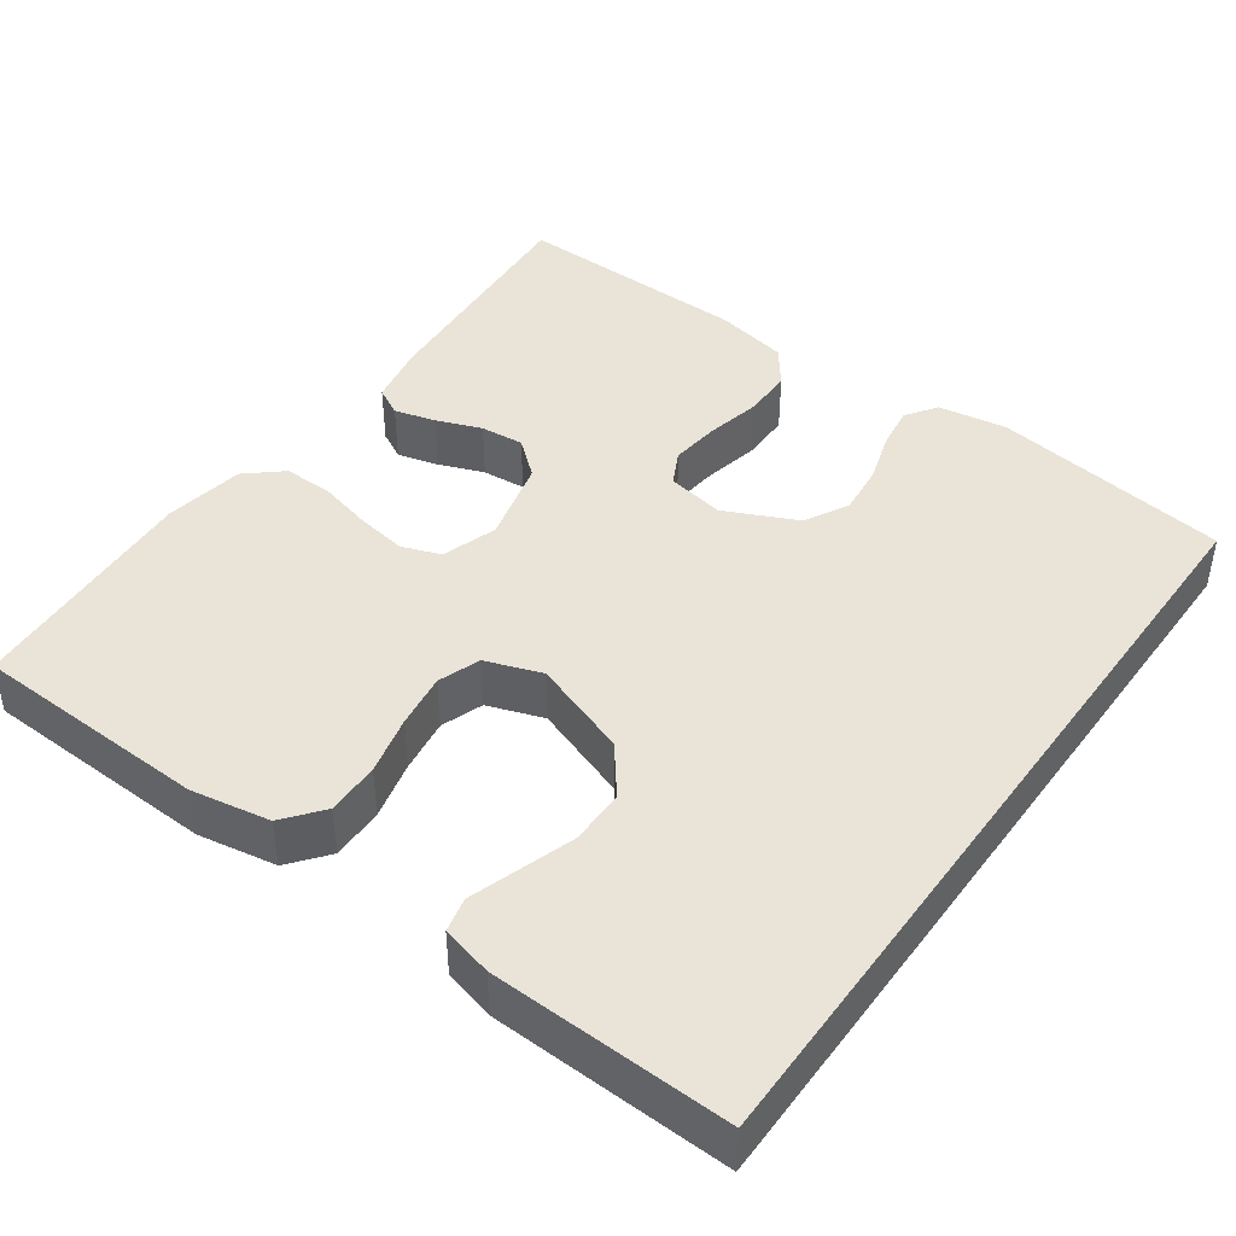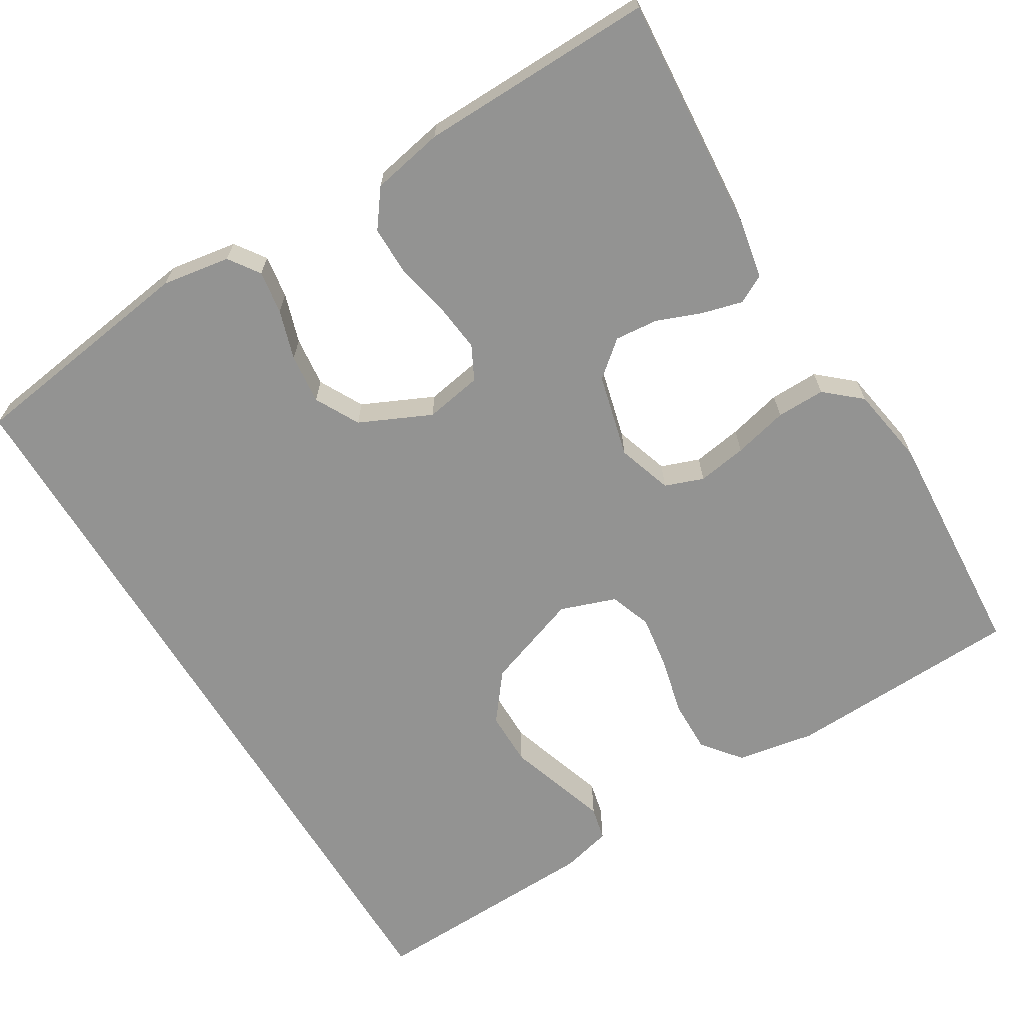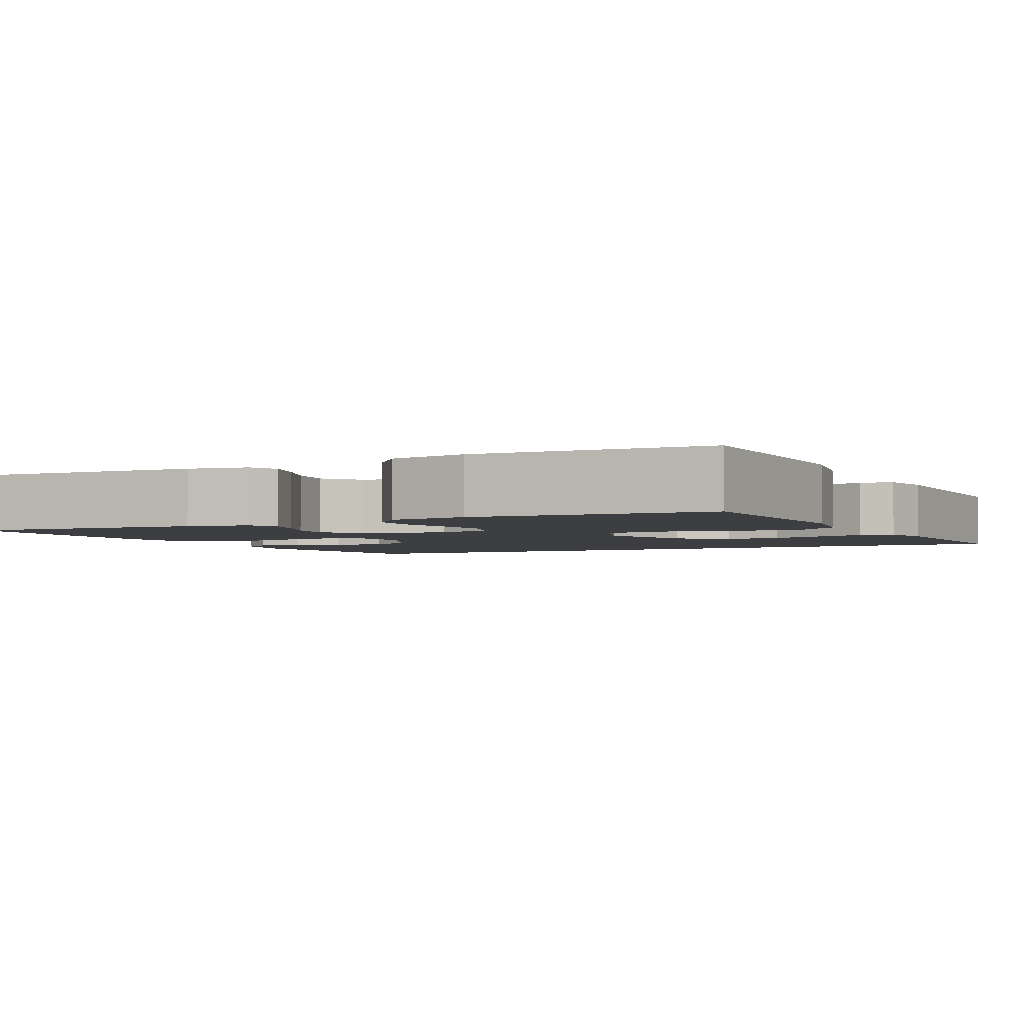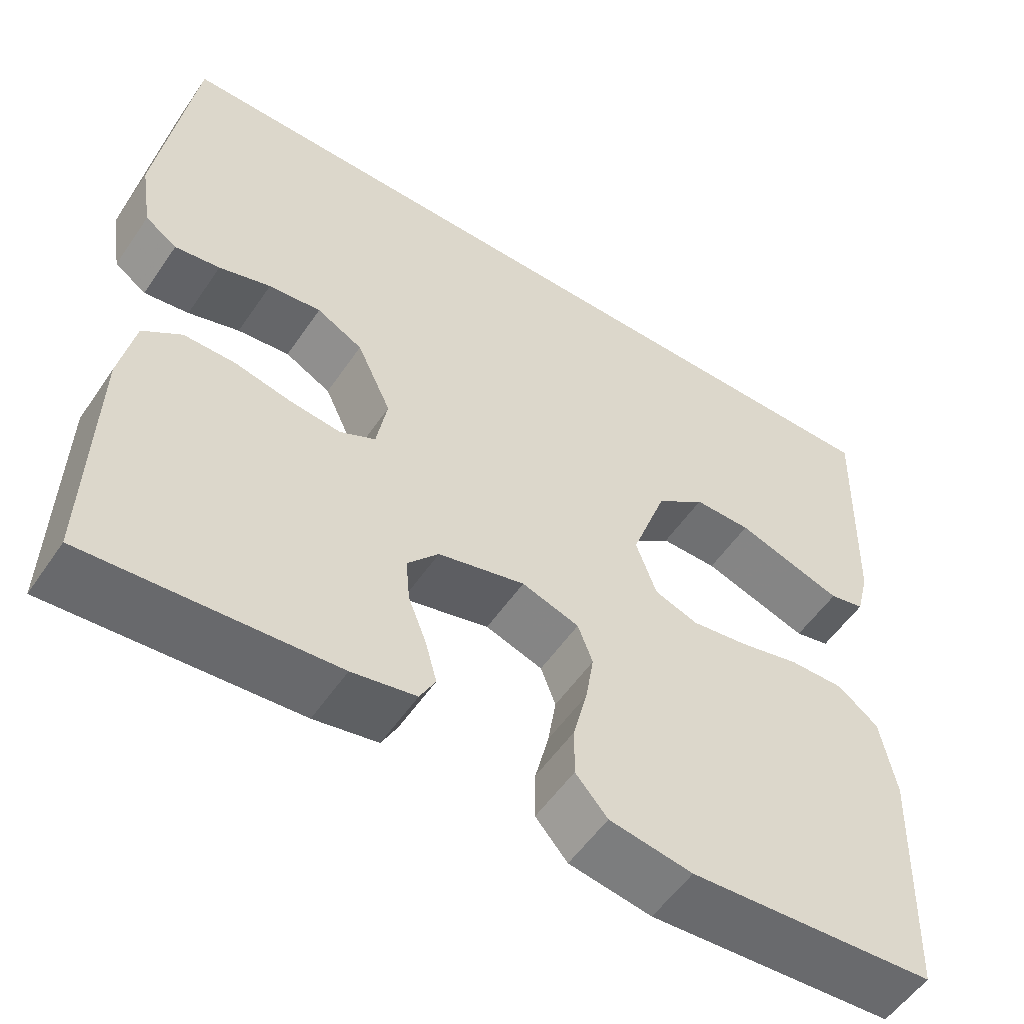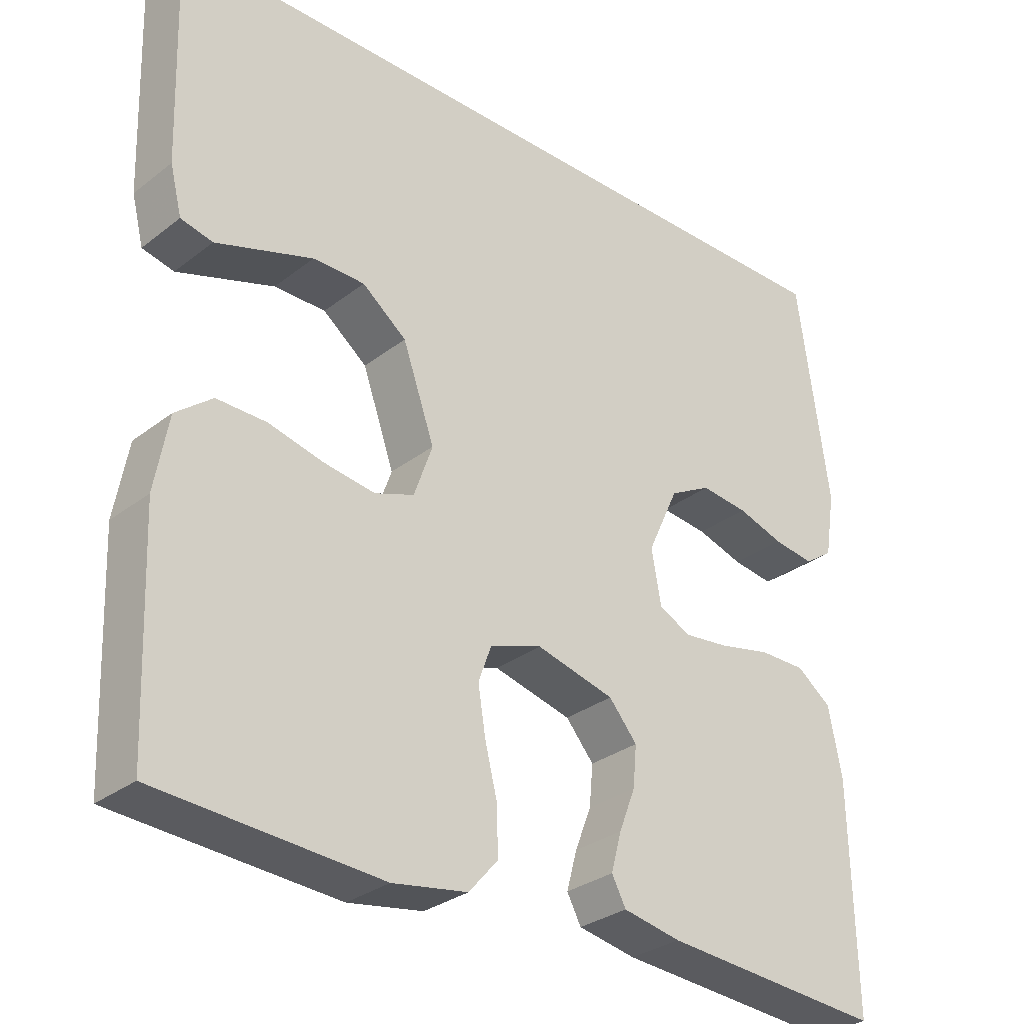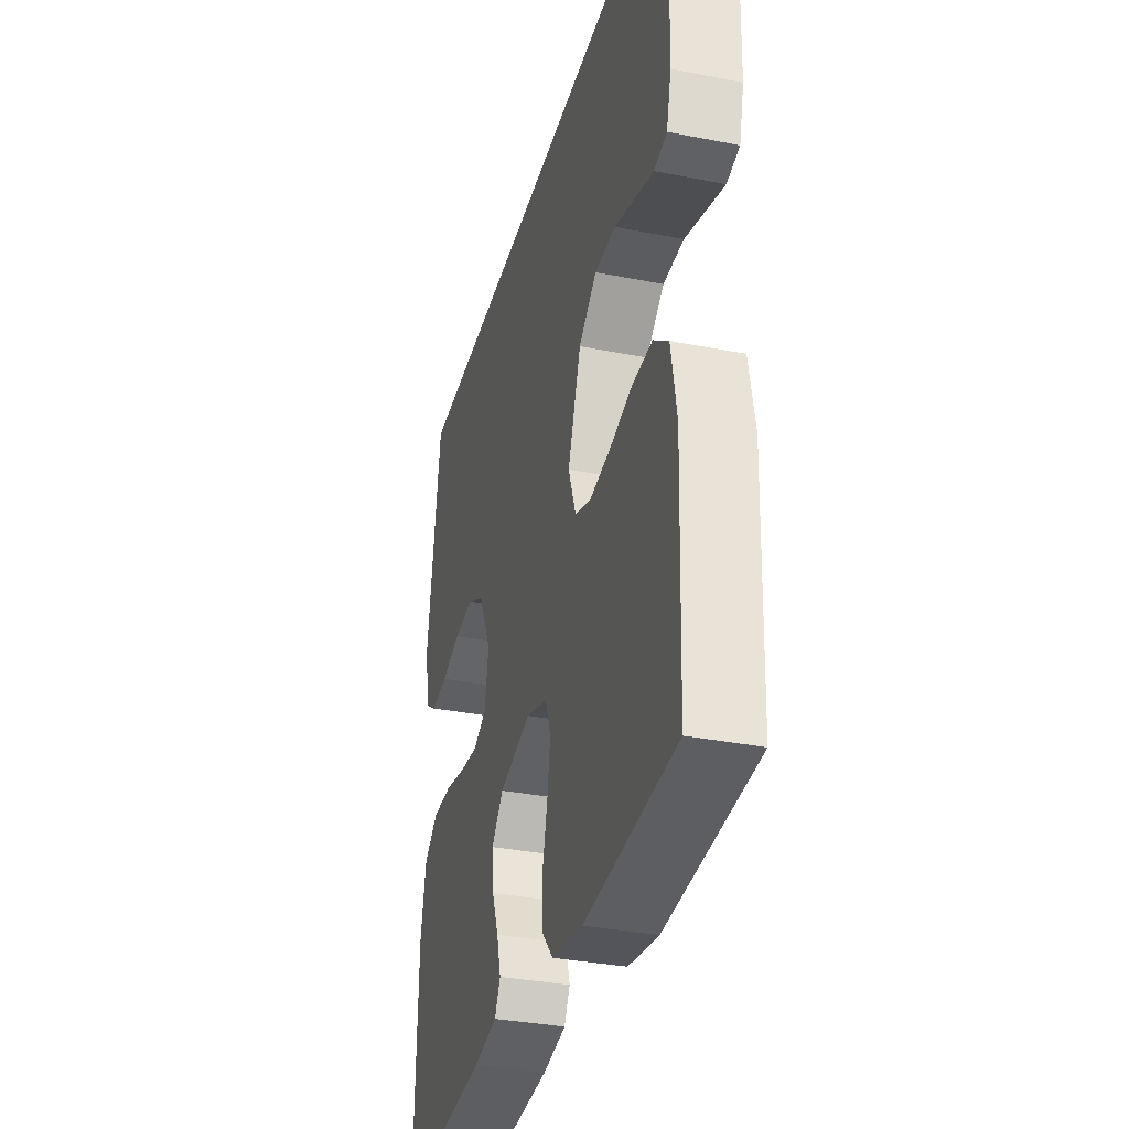
<metadata>
{"format":"obj","ext":"obj","renderer":"f3d","projection":"perspective","resolution":1024,"background":"white","views":[{"elev":43.3,"azim":-54.4,"up":"+Y"},{"elev":-66.7,"azim":121.2,"up":"+Y"},{"elev":-3.1,"azim":-153.8,"up":"+Y"},{"elev":-54.9,"azim":146.3,"up":"+Z"},{"elev":-30.3,"azim":-41.9,"up":"+Z"},{"elev":-34.2,"azim":-104.9,"up":"+Z"}]}
</metadata>
<code>
v 0.5 0.07 -0.5
v 0.2 0.07 -0.478
v 0.122 0.07 -0.463
v 0.103 0.07 -0.427
v 0.117 0.07 -0.375
v 0.139 0.07 -0.318
v 0.144 0.07 -0.263
v 0.106 0.07 -0.218
v 0 0.07 -0.191
v -0.07 0.07 -0.214
v -0.088 0.07 -0.263
v -0.078 0.07 -0.326
v -0.061 0.07 -0.395
v -0.06 0.07 -0.457
v -0.099 0.07 -0.502
v -0.2 0.07 -0.519
v -0.5 0.07 -0.5
v -0.512 0.07 -0.2
v -0.494 0.07 -0.1
v -0.445 0.07 -0.061
v -0.378 0.07 -0.062
v -0.304 0.07 -0.08
v -0.235 0.07 -0.09
v -0.182 0.07 -0.071
v -0.157 0.07 0
v -0.2 0.07 0.122
v -0.26 0.07 0.169
v -0.33 0.07 0.169
v -0.4 0.07 0.146
v -0.461 0.07 0.126
v -0.504 0.07 0.136
v -0.52 0.07 0.2
v -0.53 0.07 0.5
v 0.47 0.07 0.5
v 0.512 0.07 0.2
v 0.498 0.07 0.113
v 0.459 0.07 0.086
v 0.404 0.07 0.094
v 0.341 0.07 0.114
v 0.277 0.07 0.121
v 0.221 0.07 0.091
v 0.179 0.07 0
v 0.192 0.07 -0.073
v 0.235 0.07 -0.095
v 0.297 0.07 -0.088
v 0.366 0.07 -0.073
v 0.429 0.07 -0.073
v 0.476 0.07 -0.108
v 0.494 0.07 -0.2
v 0.5 0 -0.5
v 0.2 0 -0.478
v 0.122 0 -0.463
v 0.103 0 -0.427
v 0.117 0 -0.375
v 0.139 0 -0.318
v 0.144 0 -0.263
v 0.106 0 -0.218
v 0 0 -0.191
v -0.07 0 -0.214
v -0.088 0 -0.263
v -0.078 0 -0.326
v -0.061 0 -0.395
v -0.06 0 -0.457
v -0.099 0 -0.502
v -0.2 0 -0.519
v -0.5 0 -0.5
v -0.512 0 -0.2
v -0.494 0 -0.1
v -0.445 0 -0.061
v -0.378 0 -0.062
v -0.304 0 -0.08
v -0.235 0 -0.09
v -0.182 0 -0.071
v -0.157 0 0
v -0.2 0 0.122
v -0.26 0 0.169
v -0.33 0 0.169
v -0.4 0 0.146
v -0.461 0 0.126
v -0.504 0 0.136
v -0.52 0 0.2
v -0.53 0 0.5
v 0.47 0 0.5
v 0.512 0 0.2
v 0.498 0 0.113
v 0.459 0 0.086
v 0.404 0 0.094
v 0.341 0 0.114
v 0.277 0 0.121
v 0.221 0 0.091
v 0.179 0 0
v 0.192 0 -0.073
v 0.235 0 -0.095
v 0.297 0 -0.088
v 0.366 0 -0.073
v 0.429 0 -0.073
v 0.476 0 -0.108
v 0.494 0 -0.2
f 4 5 6
f 3 4 6
f 2 3 6
f 1 2 6
f 49 1 6
f 48 49 6
f 47 48 6
f 46 47 6
f 45 46 6
f 44 45 6 7
f 43 44 7 8
f 42 43 8 9
f 41 42 9 10
f 37 38 39
f 36 37 39
f 35 36 39
f 34 35 39
f 33 34 39
f 33 39 40
f 31 32 33
f 30 31 33
f 29 30 33
f 28 29 33
f 27 28 33
f 33 40 41
f 27 33 41
f 26 27 41
f 20 21 22
f 19 20 22
f 18 19 22
f 17 18 22
f 16 17 22
f 15 16 22
f 14 15 22
f 13 14 22
f 12 13 22
f 11 12 22 23
f 10 11 23 24
f 25 26 41 10
f 10 24 25
f 55 54 53
f 55 53 52
f 55 52 51
f 55 51 50
f 55 50 98
f 55 98 97
f 55 97 96
f 55 96 95
f 55 95 94
f 56 55 94 93
f 57 56 93 92
f 58 57 92 91
f 59 58 91 90
f 88 87 86
f 88 86 85
f 88 85 84
f 88 84 83
f 88 83 82
f 89 88 82
f 82 81 80
f 82 80 79
f 82 79 78
f 82 78 77
f 82 77 76
f 90 89 82
f 90 82 76
f 90 76 75
f 71 70 69
f 71 69 68
f 71 68 67
f 71 67 66
f 71 66 65
f 71 65 64
f 71 64 63
f 71 63 62
f 71 62 61
f 72 71 61 60
f 73 72 60 59
f 59 90 75 74
f 74 73 59
f 1 50 51 2
f 2 51 52 3
f 3 52 53 4
f 4 53 54 5
f 5 54 55 6
f 6 55 56 7
f 7 56 57 8
f 8 57 58 9
f 9 58 59 10
f 10 59 60 11
f 11 60 61 12
f 12 61 62 13
f 13 62 63 14
f 14 63 64 15
f 15 64 65 16
f 16 65 66 17
f 17 66 67 18
f 18 67 68 19
f 19 68 69 20
f 20 69 70 21
f 21 70 71 22
f 22 71 72 23
f 23 72 73 24
f 24 73 74 25
f 25 74 75 26
f 26 75 76 27
f 27 76 77 28
f 28 77 78 29
f 29 78 79 30
f 30 79 80 31
f 31 80 81 32
f 32 81 82 33
f 33 82 83 34
f 34 83 84 35
f 35 84 85 36
f 36 85 86 37
f 37 86 87 38
f 38 87 88 39
f 39 88 89 40
f 40 89 90 41
f 41 90 91 42
f 42 91 92 43
f 43 92 93 44
f 44 93 94 45
f 45 94 95 46
f 46 95 96 47
f 47 96 97 48
f 48 97 98 49
f 49 98 50 1

</code>
